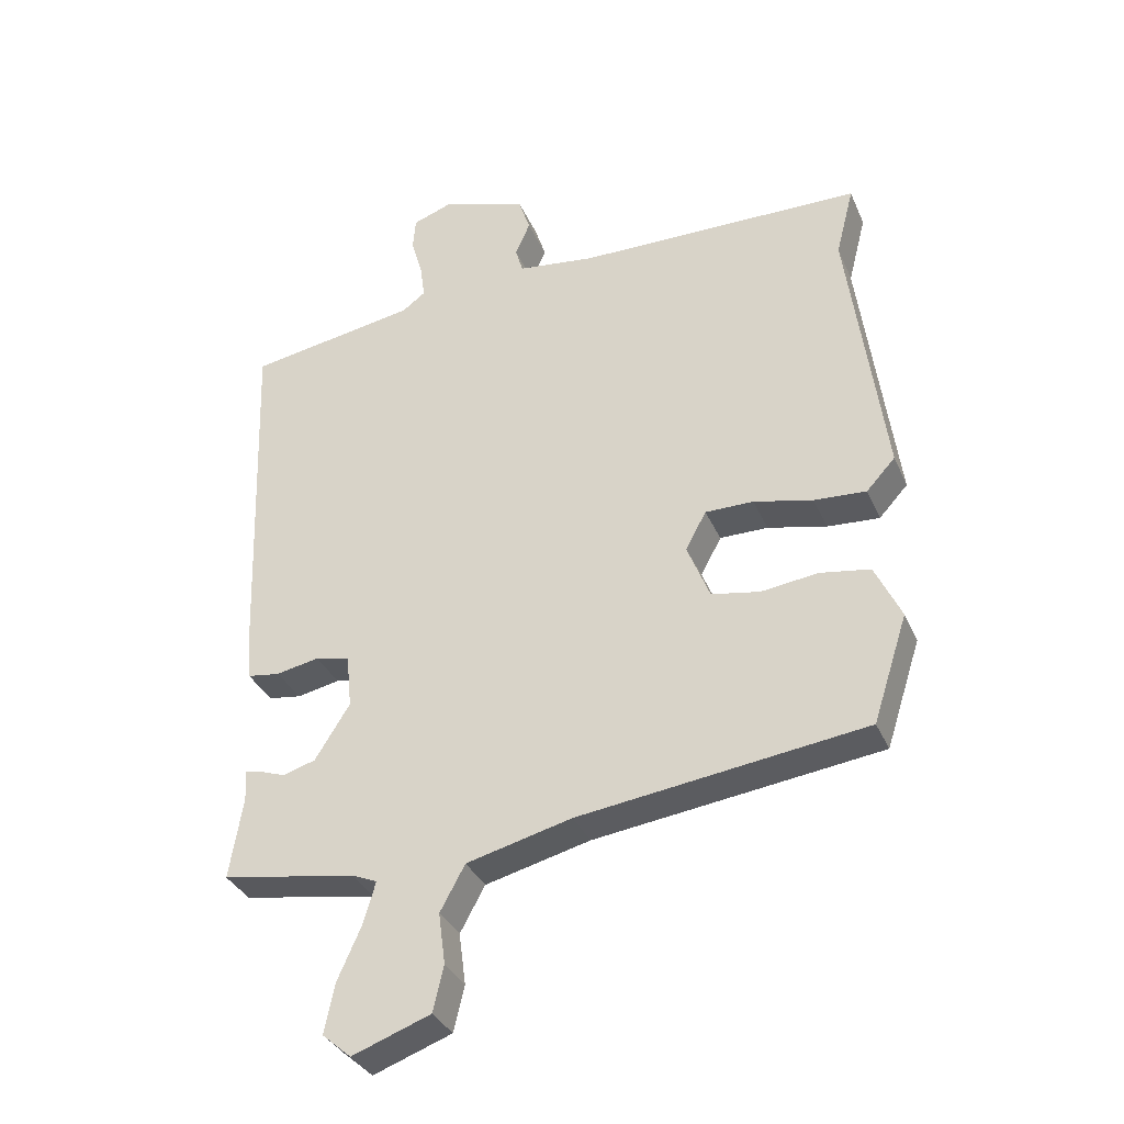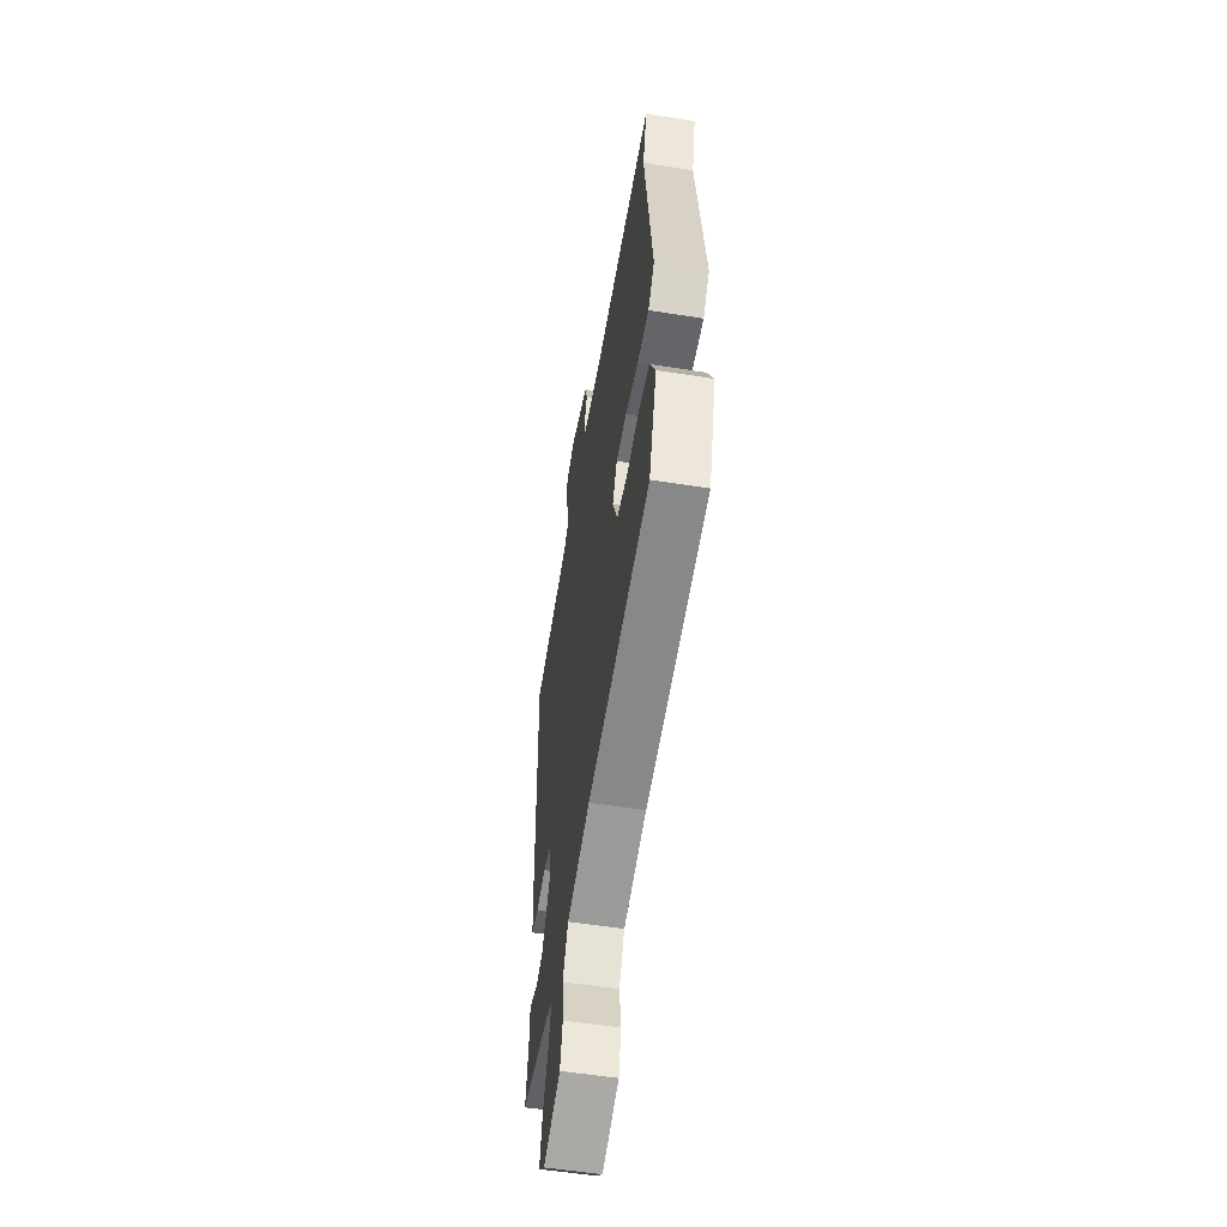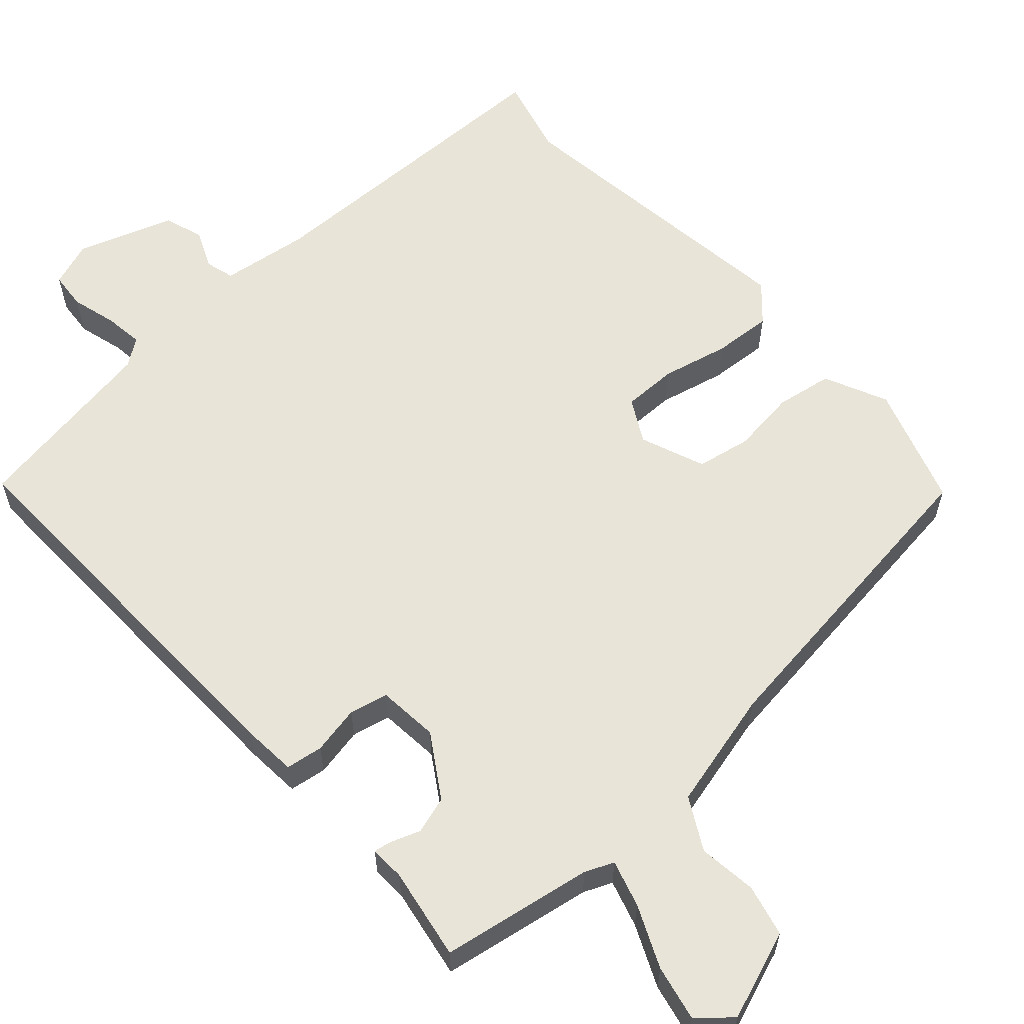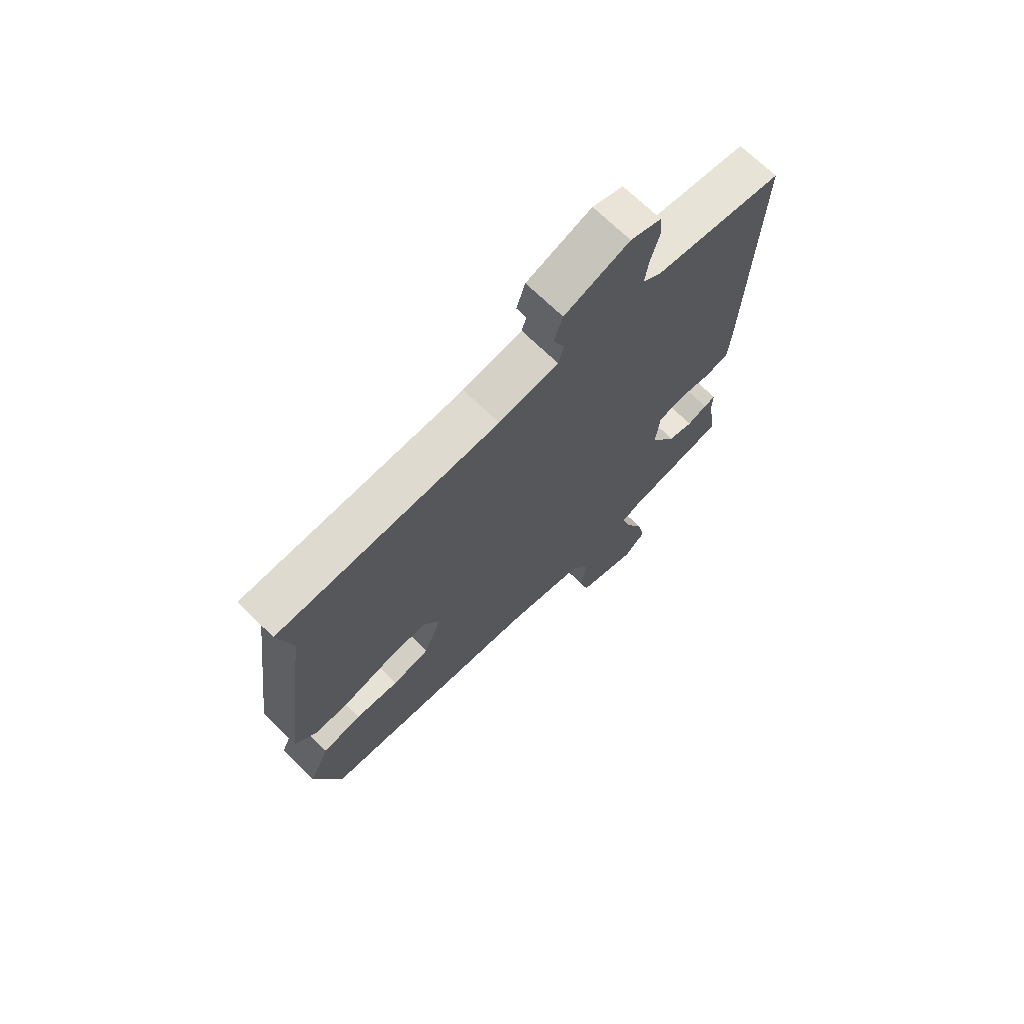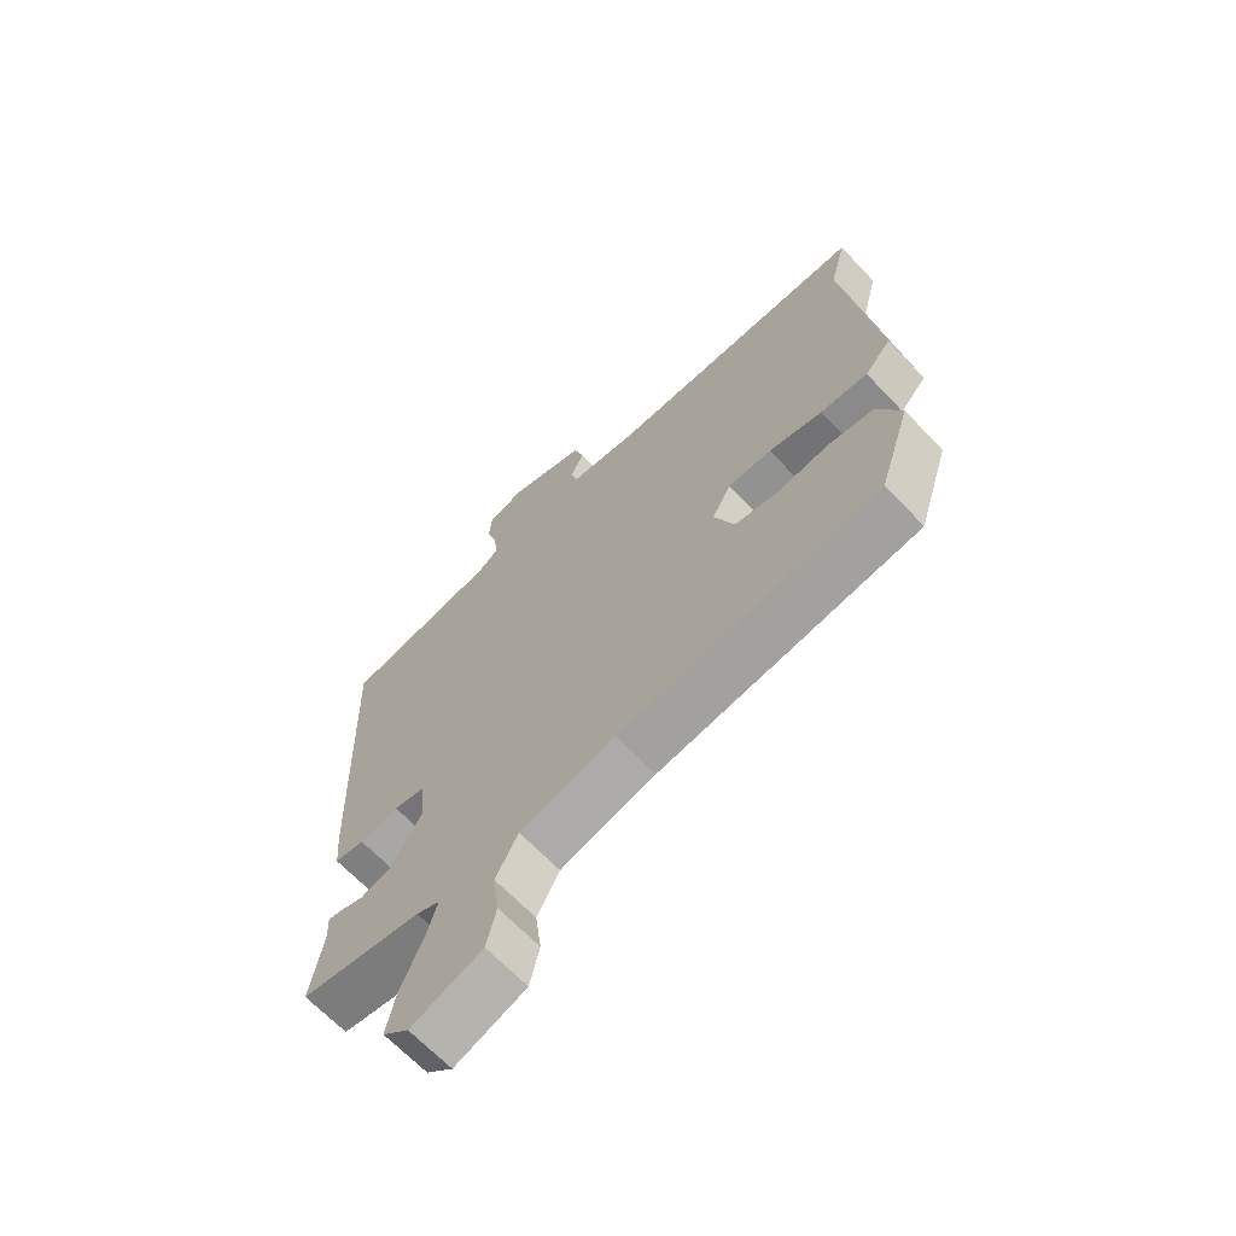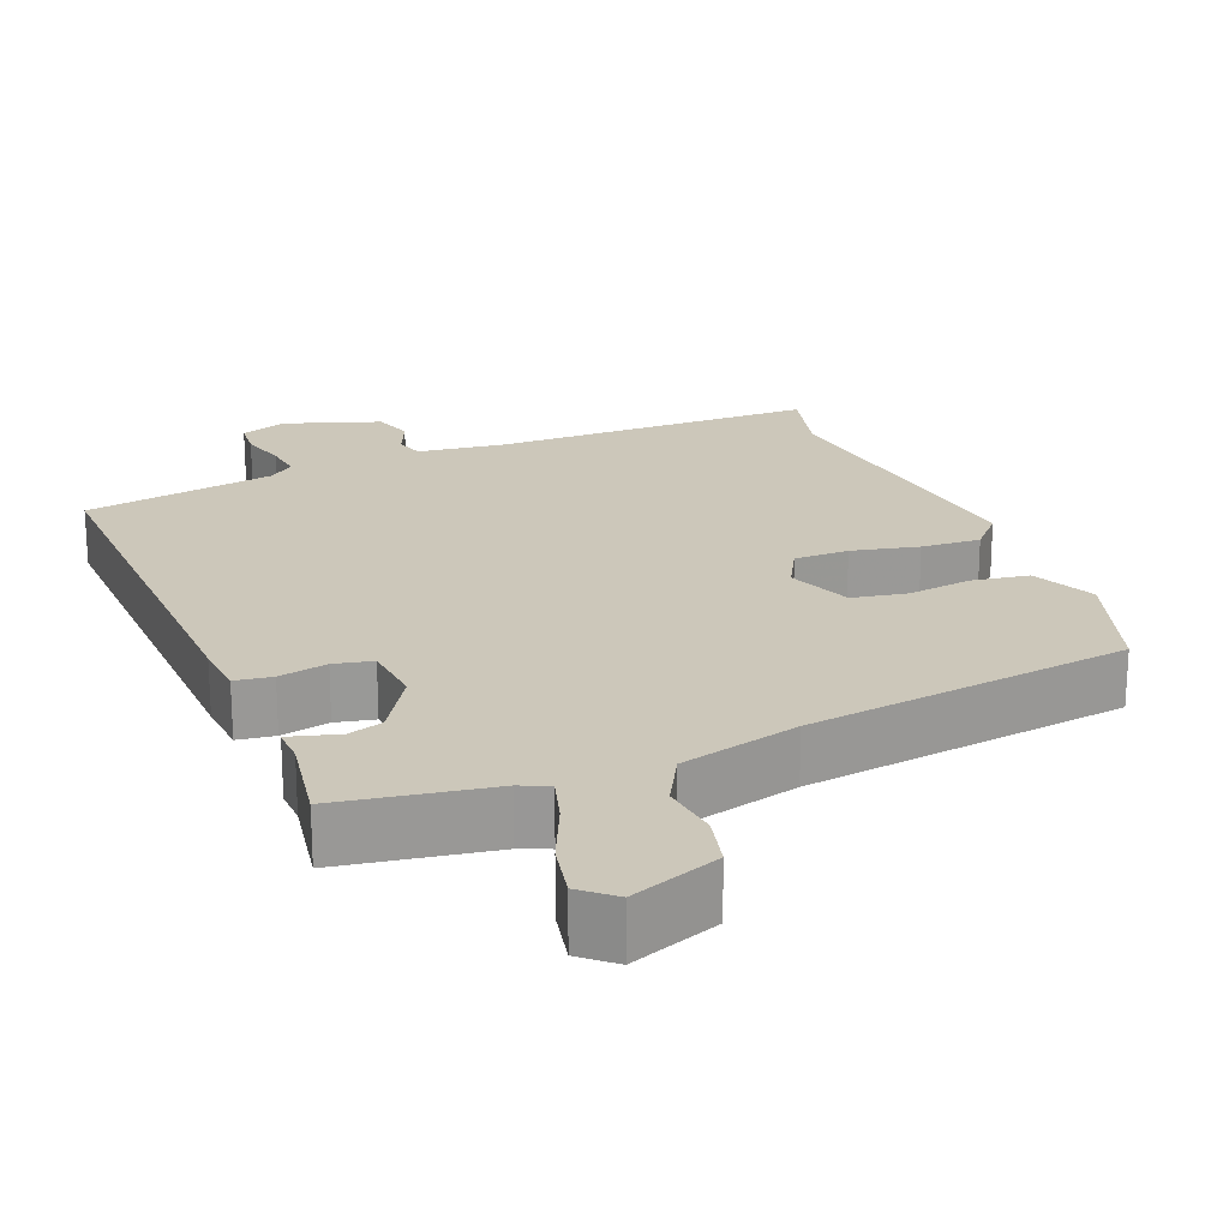
<metadata>
{"format":"obj","ext":"obj","renderer":"f3d","projection":"perspective","resolution":1024,"background":"white","views":[{"elev":-34.1,"azim":-158.8,"up":"+Z"},{"elev":-55.2,"azim":-99.5,"up":"+Z"},{"elev":59.8,"azim":138.3,"up":"+Y"},{"elev":70.0,"azim":-45.6,"up":"+Z"},{"elev":-66.3,"azim":-136.6,"up":"+Z"},{"elev":21.5,"azim":158.1,"up":"+Y"}]}
</metadata>
<code>
v 0.498 0.07 0.482
v 0.479 0.07 -0.05
v 0.473 0.07 -0.121
v 0.424 0.07 -0.128
v 0.36 0.07 -0.115
v 0.309 0.07 -0.126
v 0.301 0.07 -0.207
v 0.353 0.07 -0.29
v 0.402 0.07 -0.305
v 0.441 0.07 -0.291
v 0.464 0.07 -0.287
v 0.462 0.07 -0.333
v 0.482 0.07 -0.455
v 0.282 0.07 -0.488
v 0.244 0.07 -0.504
v 0.262 0.07 -0.566
v 0.298 0.07 -0.647
v 0.313 0.07 -0.72
v 0.27 0.07 -0.757
v 0.153 0.07 -0.714
v 0.137 0.07 -0.646
v 0.147 0.07 -0.569
v 0.11 0.07 -0.501
v -0.047 0.07 -0.461
v -0.475 0.07 -0.404
v -0.527 0.07 -0.244
v -0.488 0.07 -0.161
v -0.413 0.07 -0.149
v -0.328 0.07 -0.16
v -0.256 0.07 -0.147
v -0.222 0.07 -0.062
v -0.253 0.07 -0.005
v -0.325 0.07 -0.005
v -0.413 0.07 -0.025
v -0.491 0.07 -0.03
v -0.534 0.07 0.017
v -0.48 0.07 0.423
v -0.507 0.07 0.529
v -0.079 0.07 0.534
v 0.037 0.07 0.549
v 0.048 0.07 0.587
v 0.026 0.07 0.638
v 0.043 0.07 0.69
v 0.17 0.07 0.733
v 0.23 0.07 0.711
v 0.234 0.07 0.662
v 0.217 0.07 0.602
v 0.21 0.07 0.551
v 0.245 0.07 0.525
v 0.498 0 0.482
v 0.479 0 -0.05
v 0.473 0 -0.121
v 0.424 0 -0.128
v 0.36 0 -0.115
v 0.309 0 -0.126
v 0.301 0 -0.207
v 0.353 0 -0.29
v 0.402 0 -0.305
v 0.441 0 -0.291
v 0.464 0 -0.287
v 0.462 0 -0.333
v 0.482 0 -0.455
v 0.282 0 -0.488
v 0.244 0 -0.504
v 0.262 0 -0.566
v 0.298 0 -0.647
v 0.313 0 -0.72
v 0.27 0 -0.757
v 0.153 0 -0.714
v 0.137 0 -0.646
v 0.147 0 -0.569
v 0.11 0 -0.501
v -0.047 0 -0.461
v -0.475 0 -0.404
v -0.527 0 -0.244
v -0.488 0 -0.161
v -0.413 0 -0.149
v -0.328 0 -0.16
v -0.256 0 -0.147
v -0.222 0 -0.062
v -0.253 0 -0.005
v -0.325 0 -0.005
v -0.413 0 -0.025
v -0.491 0 -0.03
v -0.534 0 0.017
v -0.48 0 0.423
v -0.507 0 0.529
v -0.079 0 0.534
v 0.037 0 0.549
v 0.048 0 0.587
v 0.026 0 0.638
v 0.043 0 0.69
v 0.17 0 0.733
v 0.23 0 0.711
v 0.234 0 0.662
v 0.217 0 0.602
v 0.21 0 0.551
v 0.245 0 0.525
f 45 46 47
f 44 45 47
f 43 44 47
f 42 43 47
f 41 42 47
f 40 41 47 48
f 39 40 48 49
f 3 4 5
f 2 3 5
f 1 2 5
f 49 1 5
f 39 49 5
f 38 39 5
f 37 38 5
f 35 36 37
f 34 35 37
f 33 34 37
f 27 28 29
f 26 27 29
f 25 26 29
f 24 25 29
f 23 24 29 30
f 20 21 22
f 19 20 22
f 18 19 22
f 17 18 22
f 16 17 22
f 15 16 22 23
f 23 30 31
f 15 23 31
f 14 15 31
f 9 10 11 12
f 12 13 14
f 9 12 14
f 8 9 14
f 37 5 6
f 37 6 7
f 32 33 37
f 31 32 37
f 14 31 37
f 8 14 37
f 7 8 37
f 96 95 94
f 96 94 93
f 96 93 92
f 96 92 91
f 96 91 90
f 97 96 90 89
f 98 97 89 88
f 54 53 52
f 54 52 51
f 54 51 50
f 54 50 98
f 54 98 88
f 54 88 87
f 54 87 86
f 86 85 84
f 86 84 83
f 86 83 82
f 78 77 76
f 78 76 75
f 78 75 74
f 78 74 73
f 79 78 73 72
f 71 70 69
f 71 69 68
f 71 68 67
f 71 67 66
f 71 66 65
f 72 71 65 64
f 80 79 72
f 80 72 64
f 80 64 63
f 61 60 59 58
f 63 62 61
f 63 61 58
f 63 58 57
f 55 54 86
f 56 55 86
f 86 82 81
f 86 81 80
f 86 80 63
f 86 63 57
f 86 57 56
f 1 50 51 2
f 2 51 52 3
f 3 52 53 4
f 4 53 54 5
f 5 54 55 6
f 6 55 56 7
f 7 56 57 8
f 8 57 58 9
f 9 58 59 10
f 10 59 60 11
f 11 60 61 12
f 12 61 62 13
f 13 62 63 14
f 14 63 64 15
f 15 64 65 16
f 16 65 66 17
f 17 66 67 18
f 18 67 68 19
f 19 68 69 20
f 20 69 70 21
f 21 70 71 22
f 22 71 72 23
f 23 72 73 24
f 24 73 74 25
f 25 74 75 26
f 26 75 76 27
f 27 76 77 28
f 28 77 78 29
f 29 78 79 30
f 30 79 80 31
f 31 80 81 32
f 32 81 82 33
f 33 82 83 34
f 34 83 84 35
f 35 84 85 36
f 36 85 86 37
f 37 86 87 38
f 38 87 88 39
f 39 88 89 40
f 40 89 90 41
f 41 90 91 42
f 42 91 92 43
f 43 92 93 44
f 44 93 94 45
f 45 94 95 46
f 46 95 96 47
f 47 96 97 48
f 48 97 98 49
f 49 98 50 1

</code>
